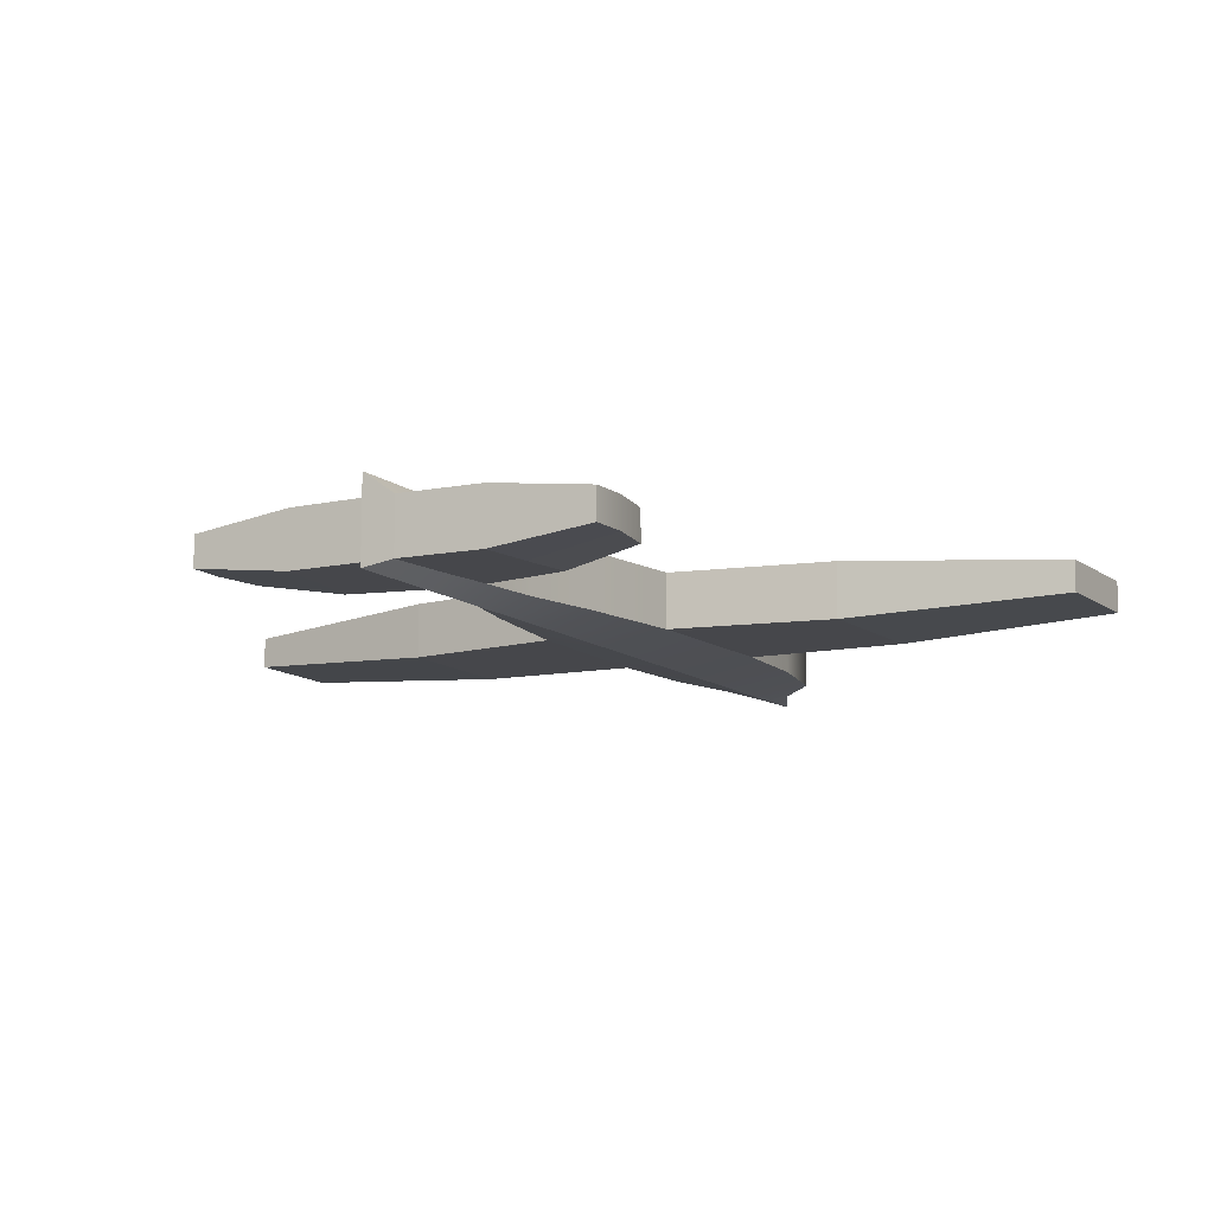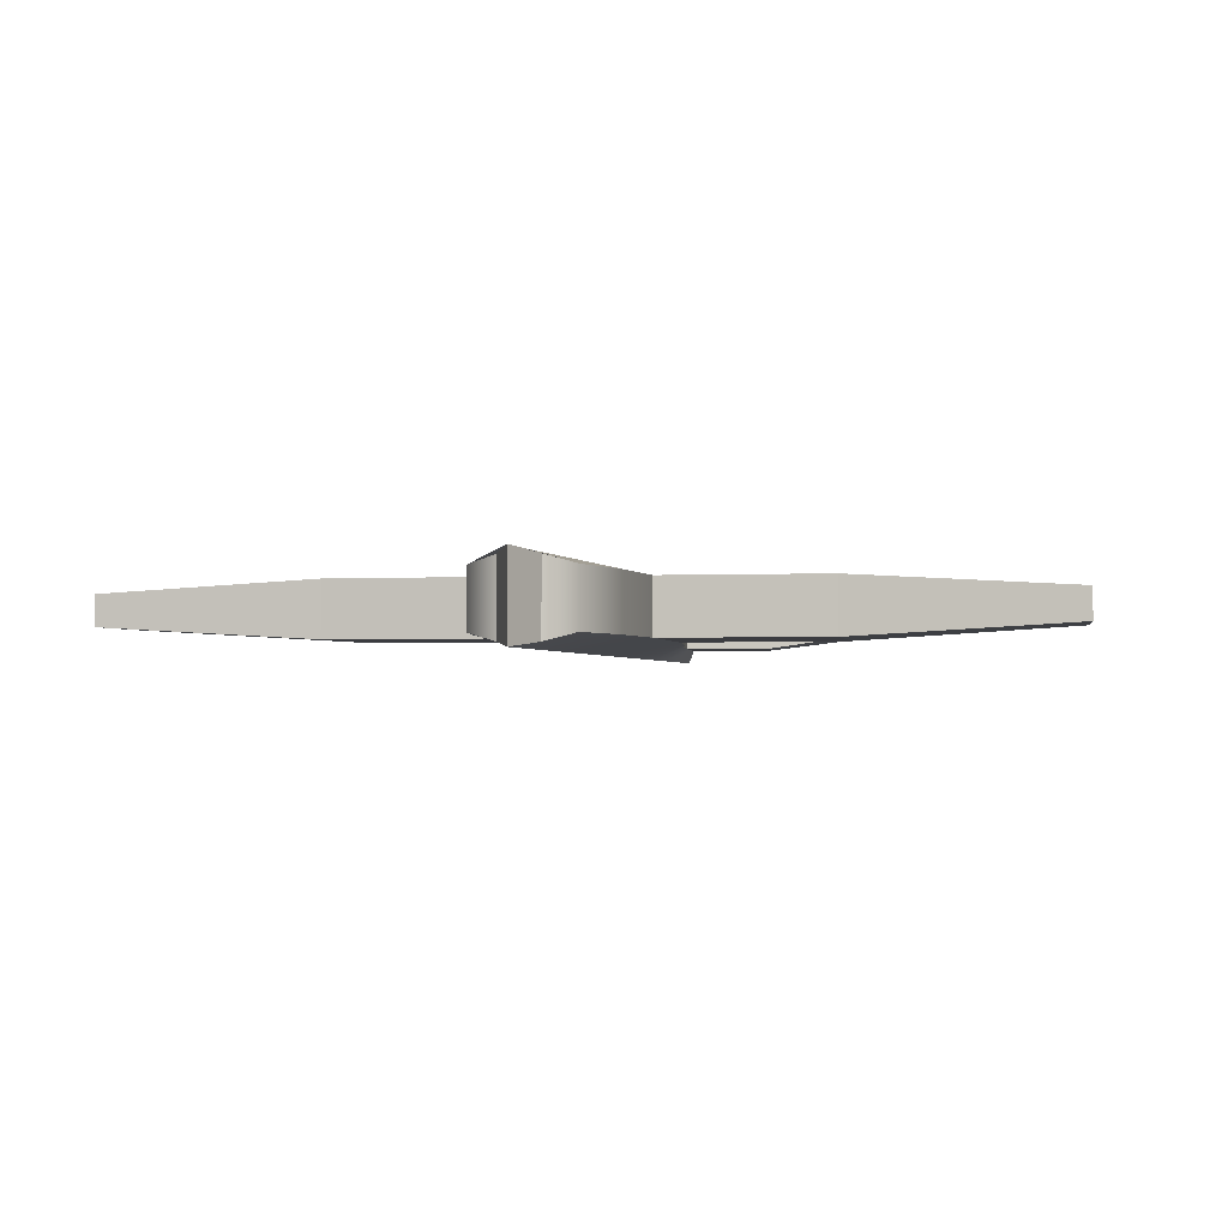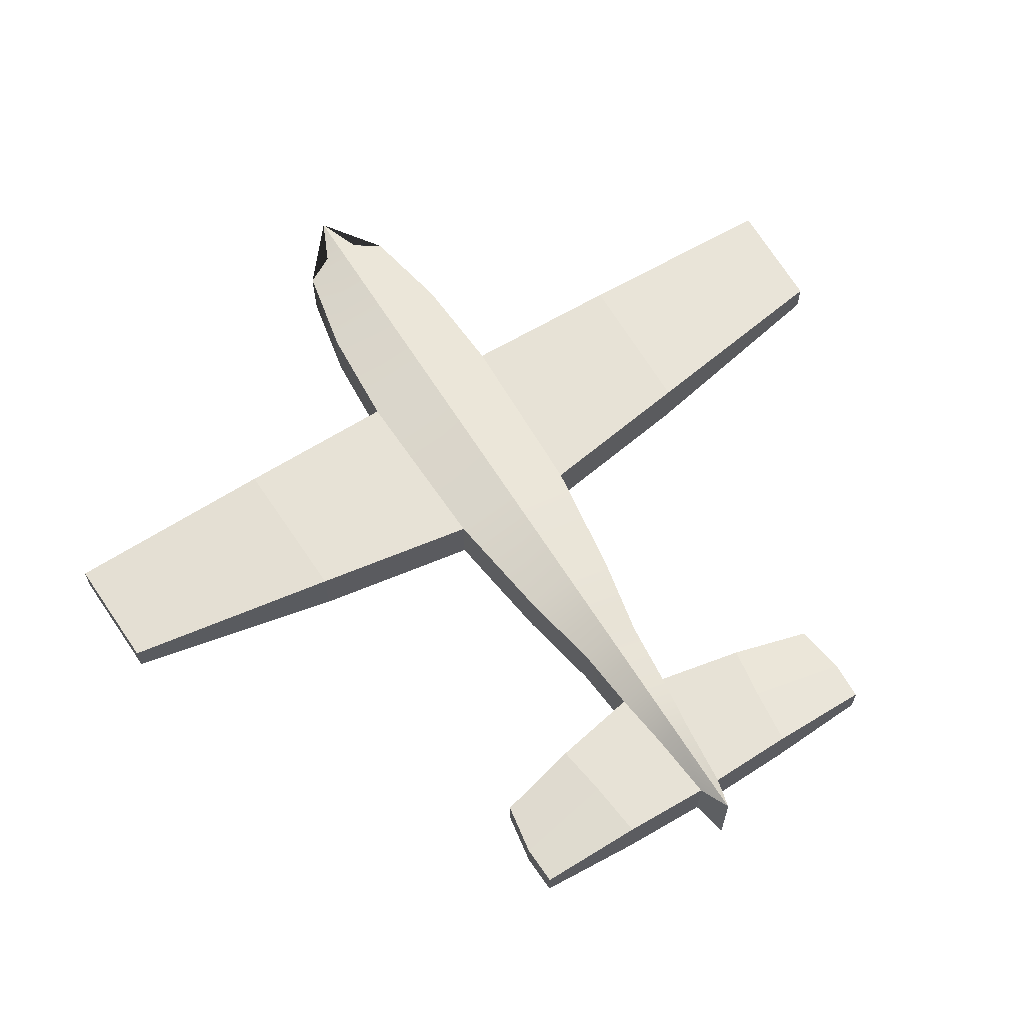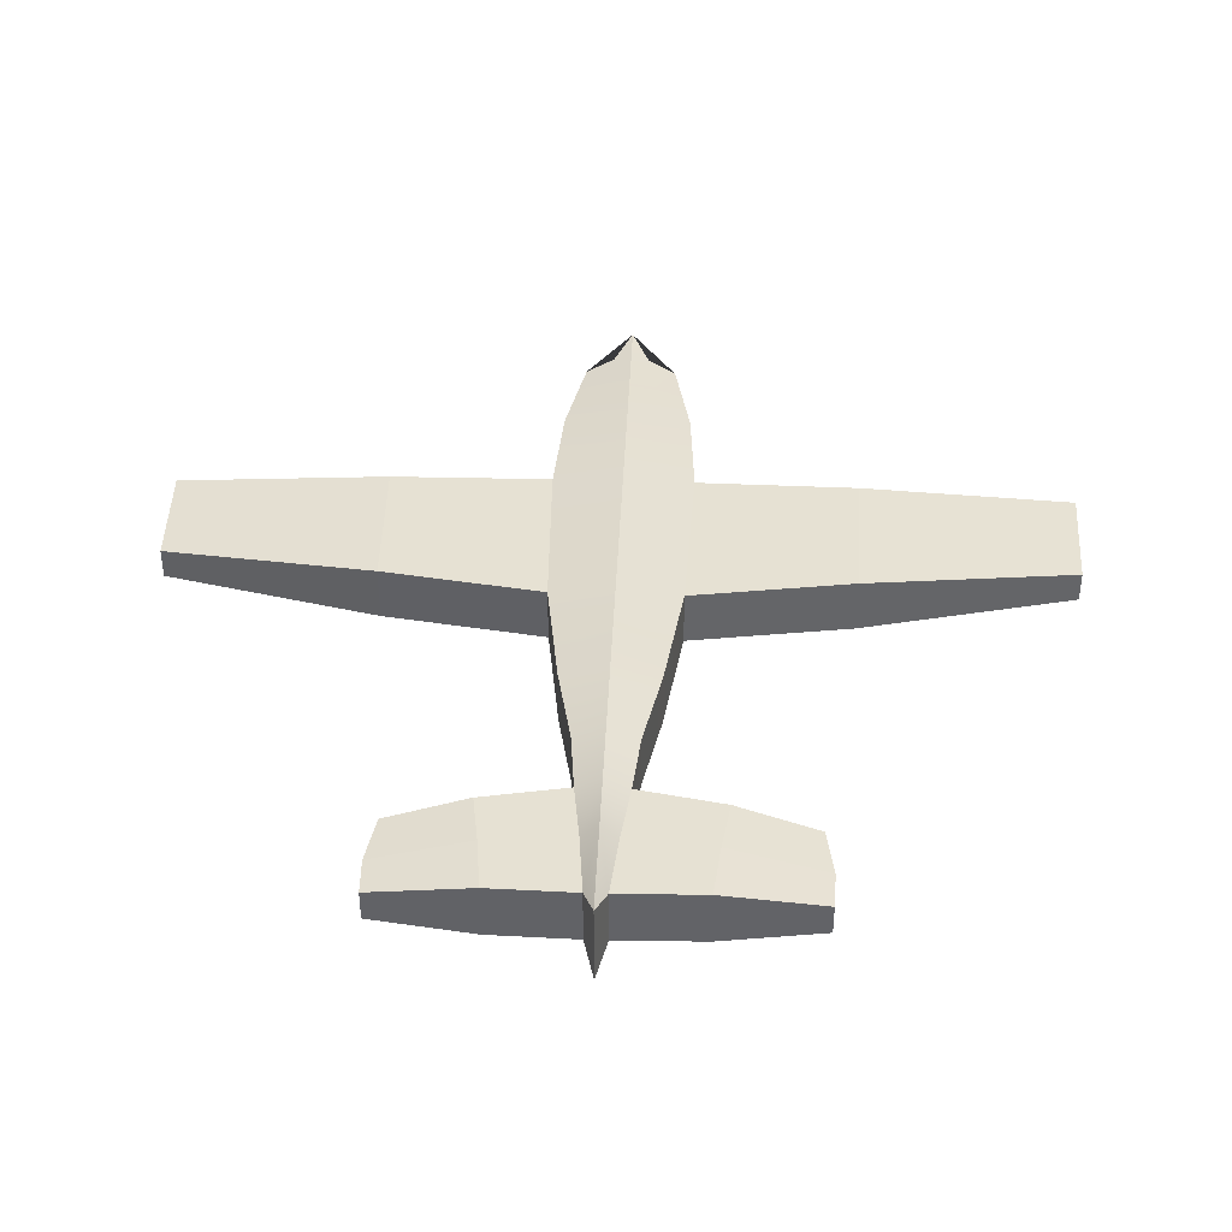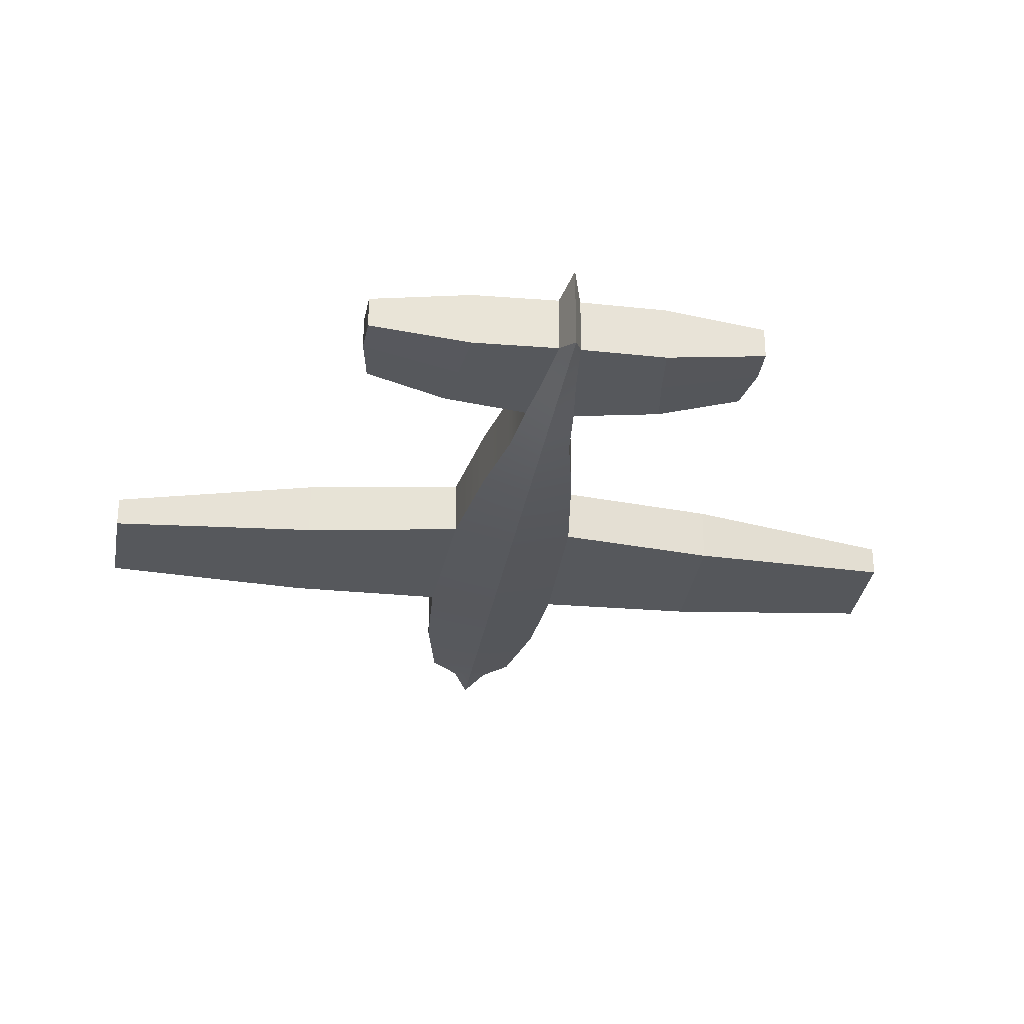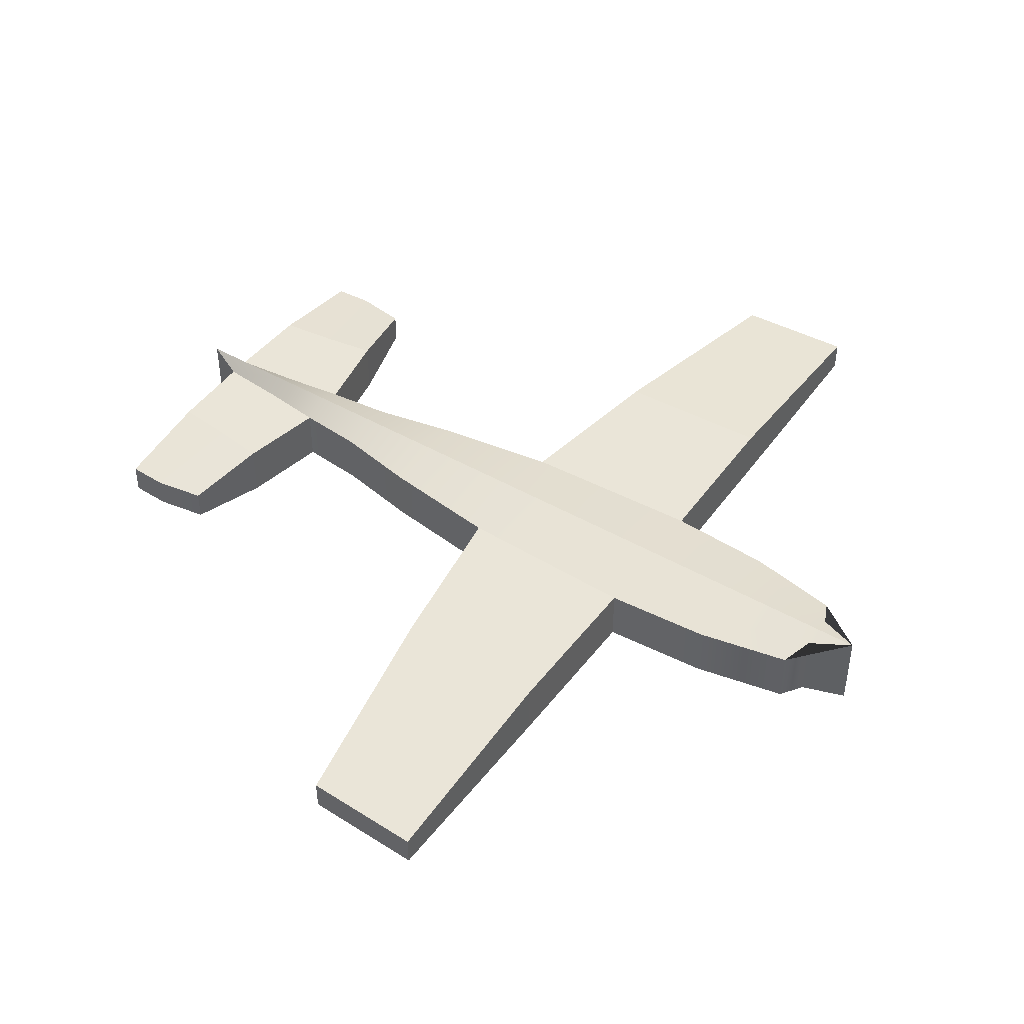
<metadata>
{"format":"obj","ext":"obj","renderer":"f3d","projection":"perspective","resolution":1024,"background":"white","views":[{"elev":-10.8,"azim":117.7,"up":"+Z"},{"elev":-2.0,"azim":-78.7,"up":"+Z"},{"elev":63.4,"azim":58.2,"up":"+Z"},{"elev":38.9,"azim":92.4,"up":"+Z"},{"elev":-27.7,"azim":81.8,"up":"+Z"},{"elev":44.7,"azim":-146.1,"up":"+Z"}]}
</metadata>
<code>
g default
v 1.614 0.01779 -1.861
v 1.614 0.01779 -1.741
v -0.1027 0.03462 -1.724
v -0.1027 0.03462 -1.879
v -0.07557 0.09645 -1.741
v -0.07557 0.09645 -1.861
v 0.1247 0.1355 -1.741
v 0.1247 0.1355 -1.861
v 0.3516 0.1493 -1.741
v 0.3516 0.1493 -1.861
v 0.7488 0.1355 -1.741
v 0.7488 0.1355 -1.861
v 1.011 0.09884 -1.741
v 1.011 0.09884 -1.861
v 1.194 0.06249 -1.741
v 1.194 0.06249 -1.861
v 1.336 0.04885 -1.741
v 1.336 0.04885 -1.861
v -0.1929 -0.005641 -1.713
v -0.1929 -0.005641 -1.89
v -0.07557 -0.005641 -1.89
v 0.1247 -0.005641 -1.89
v 0.3516 -0.005641 -1.89
v 0.7488 -0.005641 -1.89
v 1.011 -0.005641 -1.89
v 1.194 -0.005641 -1.89
v 1.336 -0.005641 -1.89
v 1.686 -0.005641 -1.89
v 1.686 -0.005636 -1.713
v 1.336 -0.005641 -1.713
v 1.194 -0.005641 -1.713
v 1.011 -0.005641 -1.713
v 0.7488 -0.005641 -1.713
v 0.3516 -0.005641 -1.713
v 0.1247 -0.005641 -1.713
v -0.07557 -0.005641 -1.713
v 0.6929 0.4943 -1.861
v 0.6929 0.4943 -1.741
v 0.3566 0.5052 -1.861
v 0.3566 0.5052 -1.741
v 0.609 0.967 -1.835
v 0.609 0.967 -1.768
v 0.354 0.9779 -1.835
v 0.354 0.9779 -1.768
v 1.469 0.0316 -1.741
v 1.466 -0.005641 -1.713
v 1.466 -0.005641 -1.89
v 1.469 0.0316 -1.861
v 1.485 0.2184 -1.861
v 1.609 0.2046 -1.861
v 1.485 0.2184 -1.741
v 1.609 0.2046 -1.741
v 1.372 0.2356 -1.861
v 1.372 0.2356 -1.741
v 1.519 0.428 -1.835
v 1.603 0.4241 -1.835
v 1.519 0.428 -1.768
v 1.603 0.4241 -1.768
v 1.409 0.411 -1.835
v 1.409 0.411 -1.768
v 1.603 -0.4354 -1.835
v 1.519 -0.4393 -1.835
v 1.519 -0.4393 -1.768
v 1.603 -0.4354 -1.768
v -0.07557 -0.1077 -1.741
v -0.07557 -0.1077 -1.861
v -0.1027 -0.0459 -1.879
v -0.1027 -0.0459 -1.724
v 0.1247 -0.1468 -1.741
v 0.1247 -0.1468 -1.861
v 0.3516 -0.1606 -1.741
v 0.3516 -0.1606 -1.861
v 0.609 -0.9783 -1.768
v 0.609 -0.9783 -1.835
v 0.354 -0.9892 -1.835
v 0.354 -0.9892 -1.768
v 1.011 -0.1101 -1.741
v 1.011 -0.1101 -1.861
v 0.7488 -0.1468 -1.861
v 0.7488 -0.1468 -1.741
v 1.194 -0.07377 -1.741
v 1.194 -0.07377 -1.861
v 1.336 -0.06013 -1.741
v 1.336 -0.06013 -1.861
v 1.469 -0.04288 -1.861
v 1.614 -0.02907 -1.861
v 1.614 -0.02907 -1.741
v 1.469 -0.04288 -1.741
v 0.6929 -0.5056 -1.861
v 0.6929 -0.5056 -1.741
v 0.3566 -0.5165 -1.861
v 0.3566 -0.5165 -1.741
v 1.409 -0.4223 -1.835
v 1.409 -0.4223 -1.768
v 1.485 -0.2297 -1.861
v 1.609 -0.2159 -1.861
v 1.609 -0.2159 -1.741
v 1.485 -0.2297 -1.741
v 1.372 -0.2469 -1.861
v 1.372 -0.2469 -1.741
g pCube1
f 56 55 57 58
f 5 6 4 3
f 7 8 6 5
f 9 10 8 7
f 42 41 43 44
f 13 14 12 11
f 15 16 14 13
f 17 18 16 15
f 19 3 4 20
f 21 20 4 6
f 22 21 6 8
f 23 22 8 10
f 24 23 10 12
f 25 24 12 14
f 26 25 14 16
f 27 26 16 18
f 28 47 48 1
f 29 28 1 2
f 46 29 2 45
f 31 30 17 15
f 32 31 15 13
f 33 32 13 11
f 34 33 11 9
f 35 34 9 7
f 36 35 7 5
f 19 36 5 3
f 11 12 37 38
f 12 10 39 37
f 10 9 40 39
f 9 11 38 40
f 38 37 41 42
f 37 39 43 41
f 39 40 44 43
f 40 38 42 44
f 30 46 45 17
f 48 47 27 18
f 57 55 59 60
f 1 48 49 50
f 45 2 52 51
f 2 1 50 52
f 48 18 53 49
f 18 17 54 53
f 17 45 51 54
f 50 49 55 56
f 51 52 58 57
f 52 50 56 58
f 49 53 59 55
f 53 54 60 59
f 54 51 57 60
f 61 64 63 62
f 65 68 67 66
f 69 65 66 70
f 71 69 70 72
f 73 76 75 74
f 77 80 79 78
f 81 77 78 82
f 83 81 82 84
f 19 20 67 68
f 21 66 67 20
f 22 70 66 21
f 23 72 70 22
f 24 79 72 23
f 25 78 79 24
f 26 82 78 25
f 27 84 82 26
f 28 86 85 47
f 29 87 86 28
f 46 88 87 29
f 31 81 83 30
f 32 77 81 31
f 33 80 77 32
f 34 71 80 33
f 35 69 71 34
f 36 65 69 35
f 19 68 65 36
f 80 90 89 79
f 79 89 91 72
f 72 91 92 71
f 71 92 90 80
f 90 73 74 89
f 89 74 75 91
f 91 75 76 92
f 92 76 73 90
f 30 83 88 46
f 85 84 27 47
f 63 94 93 62
f 86 96 95 85
f 88 98 97 87
f 87 97 96 86
f 85 95 99 84
f 84 99 100 83
f 83 100 98 88
f 96 61 62 95
f 98 63 64 97
f 97 64 61 96
f 95 62 93 99
f 99 93 94 100
f 100 94 63 98

</code>
